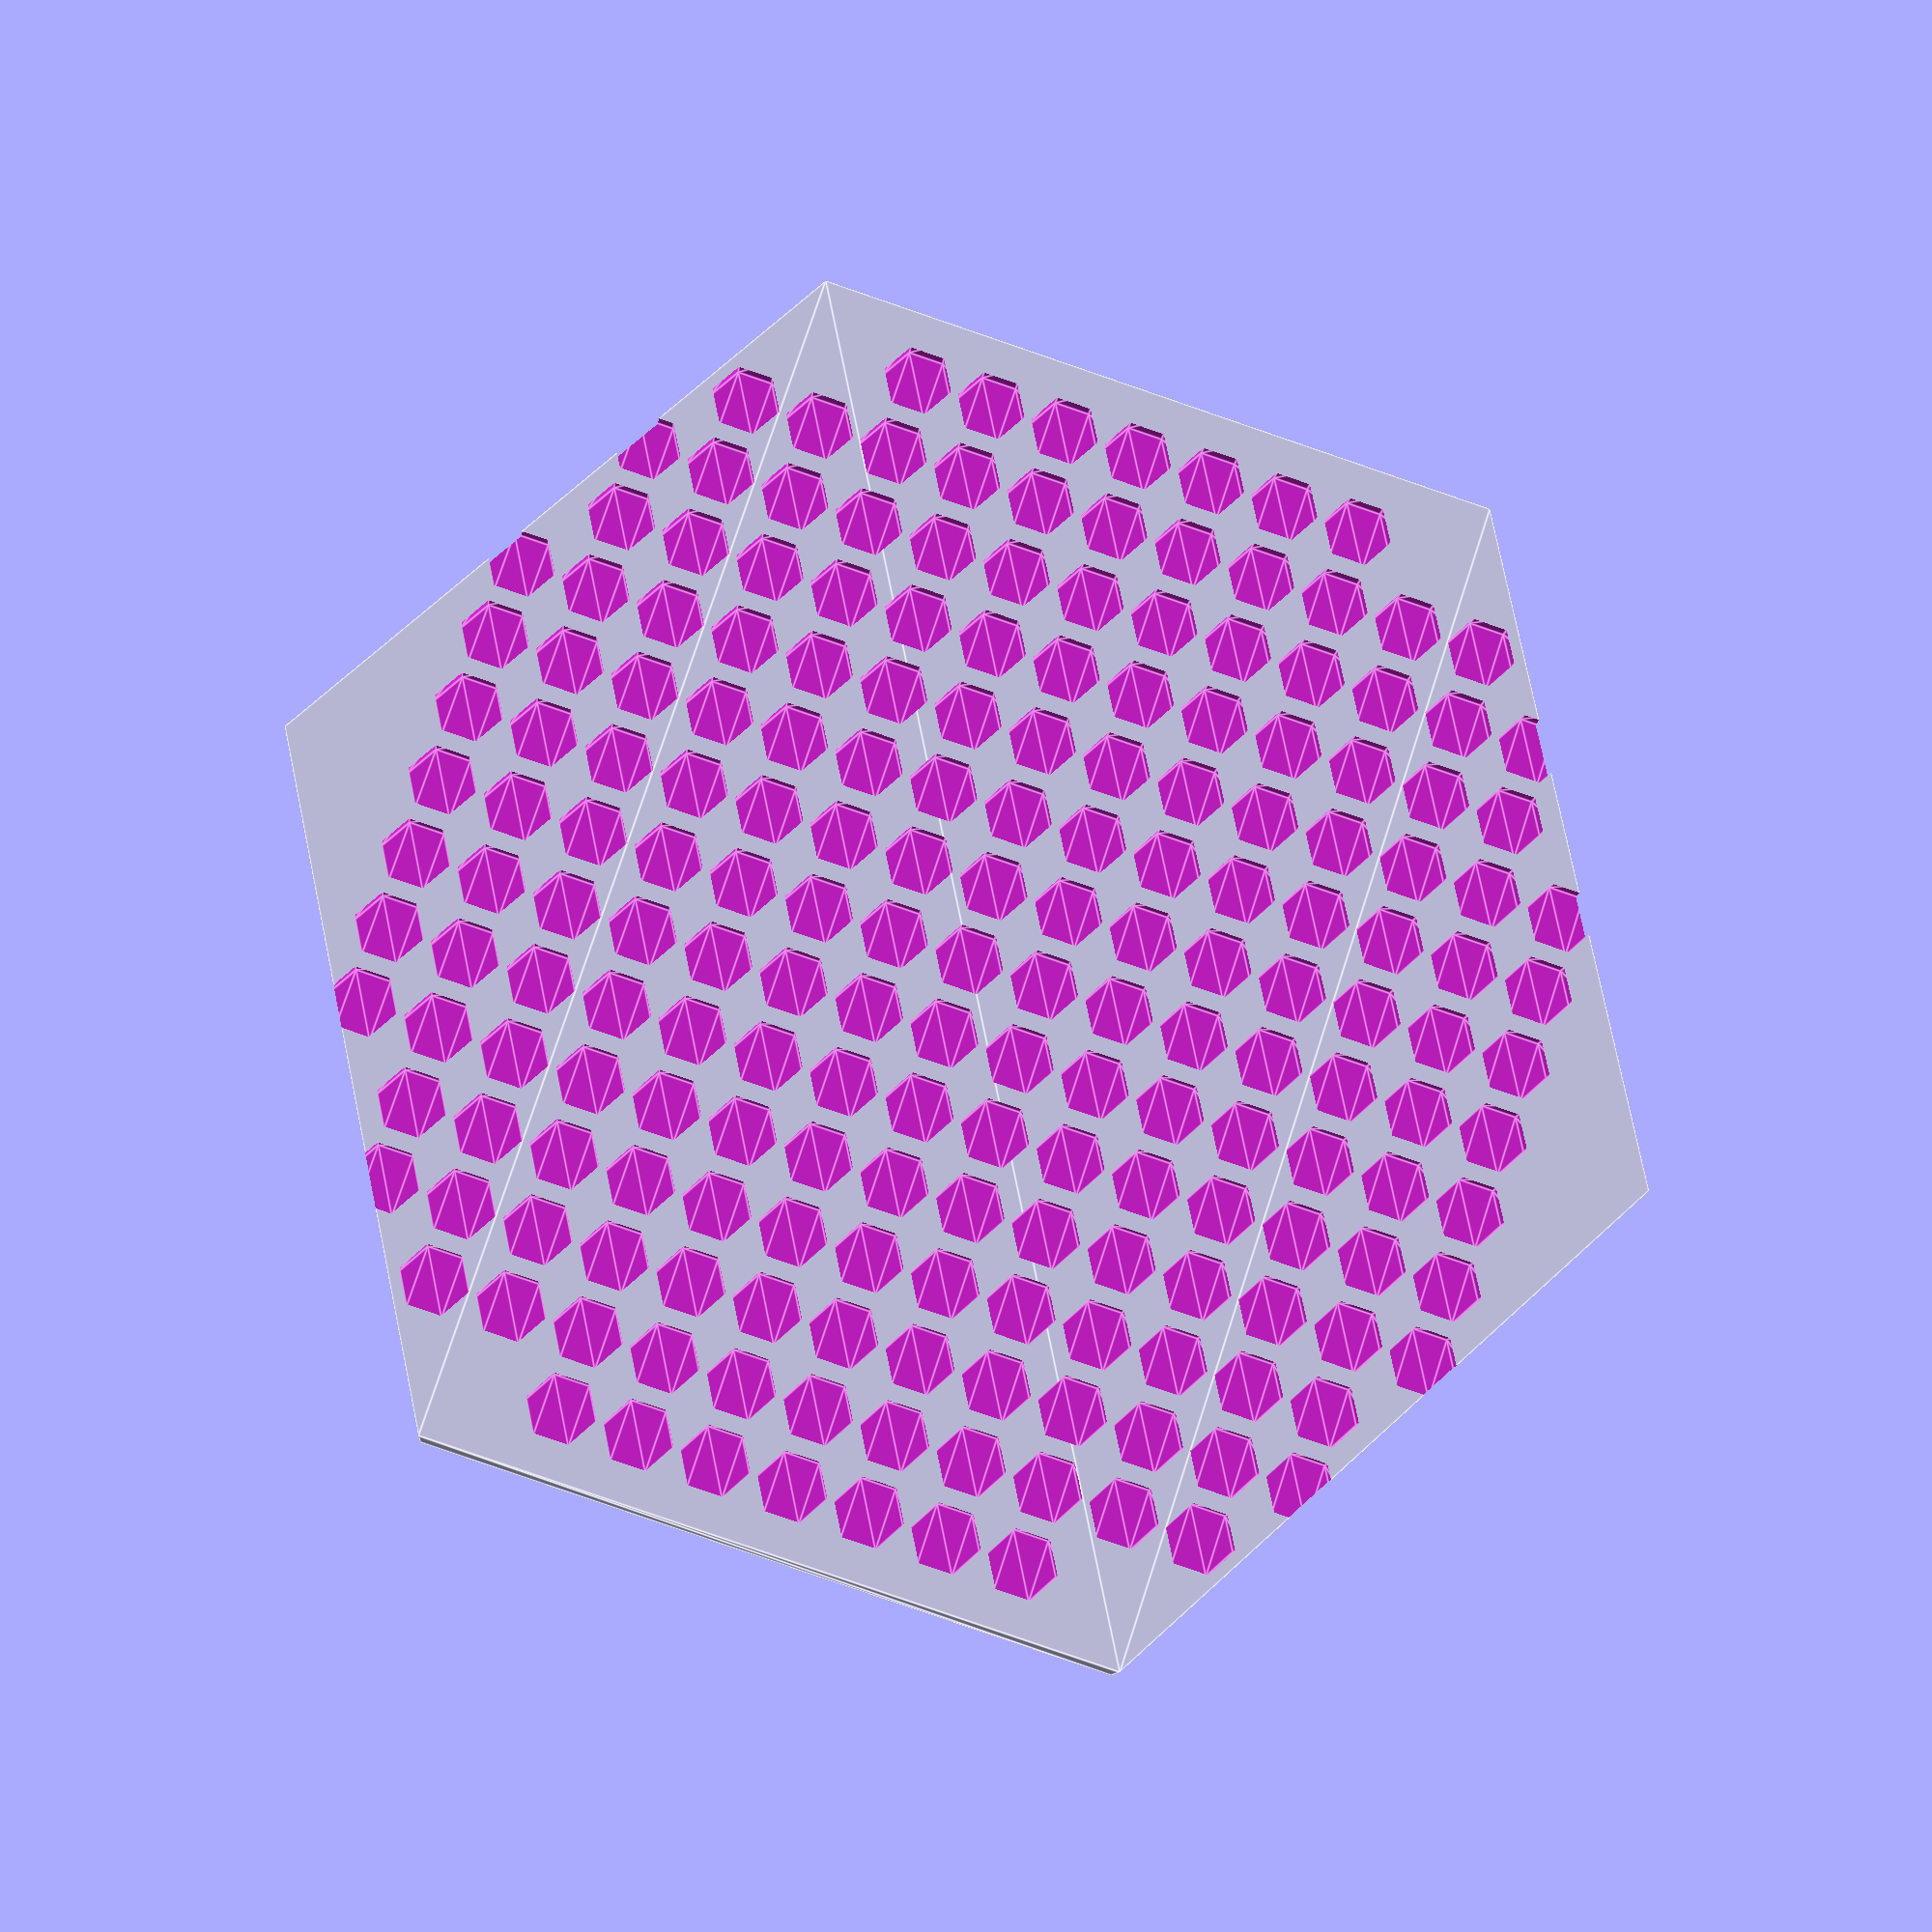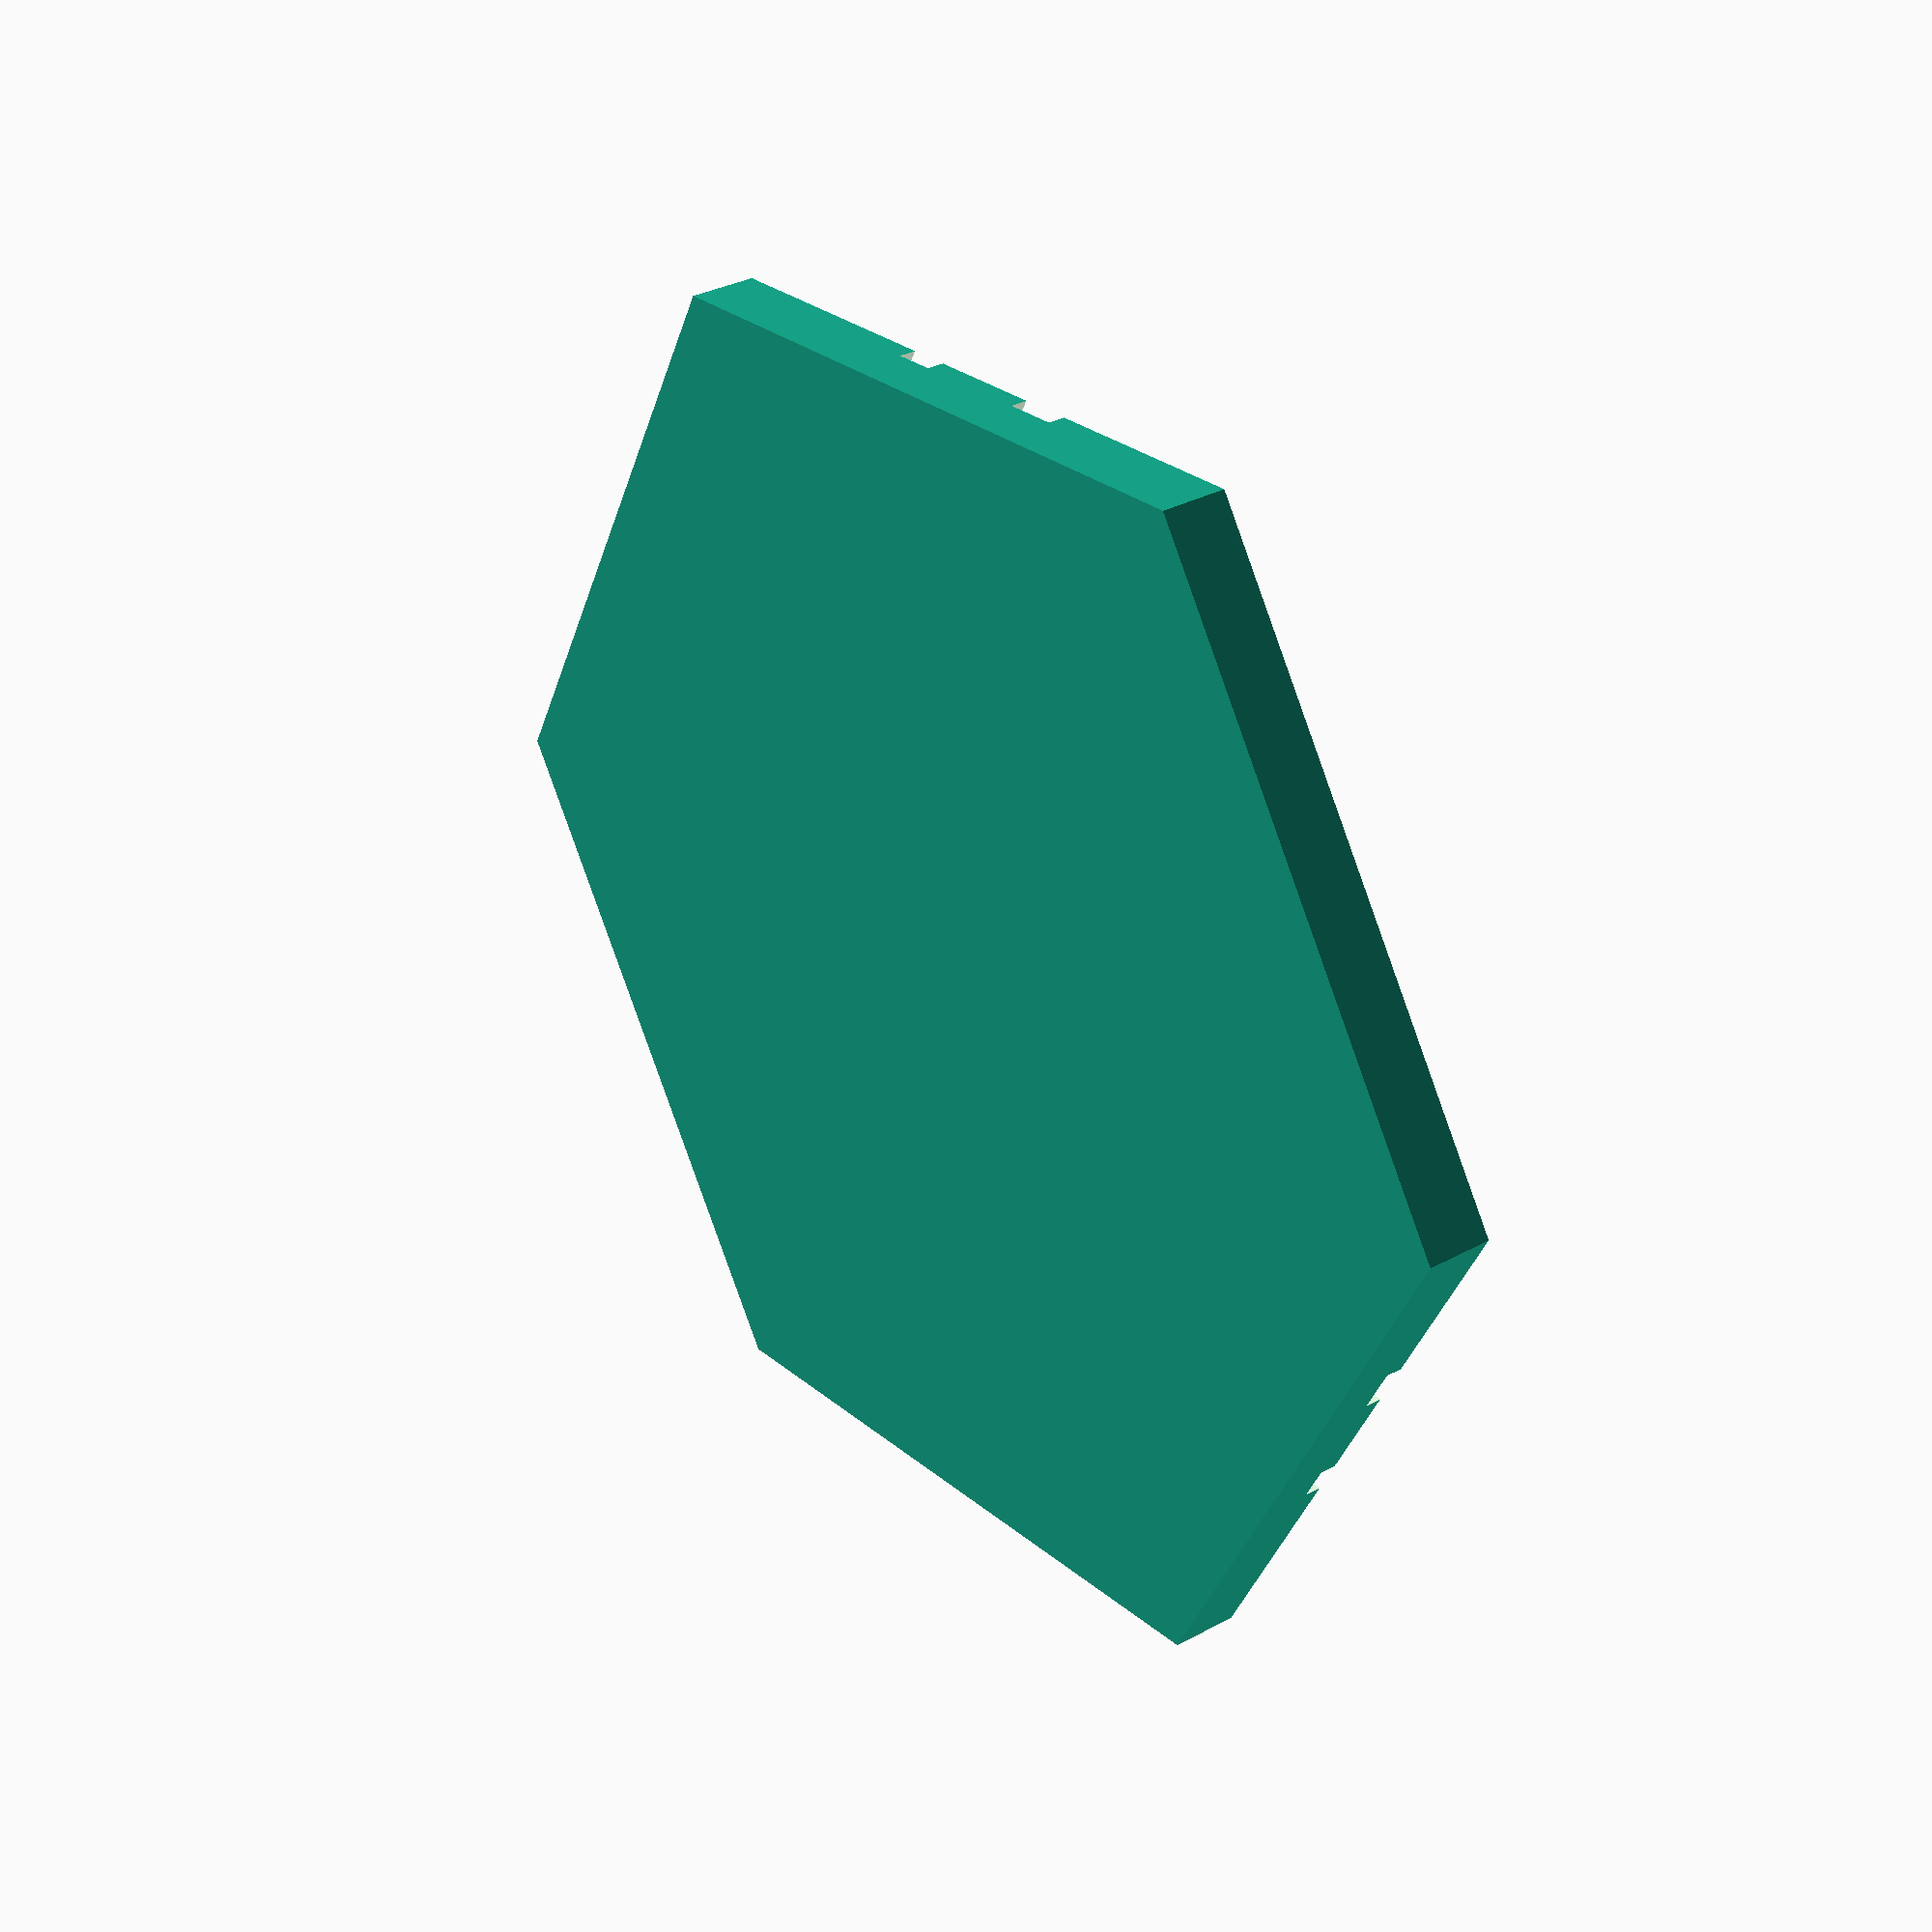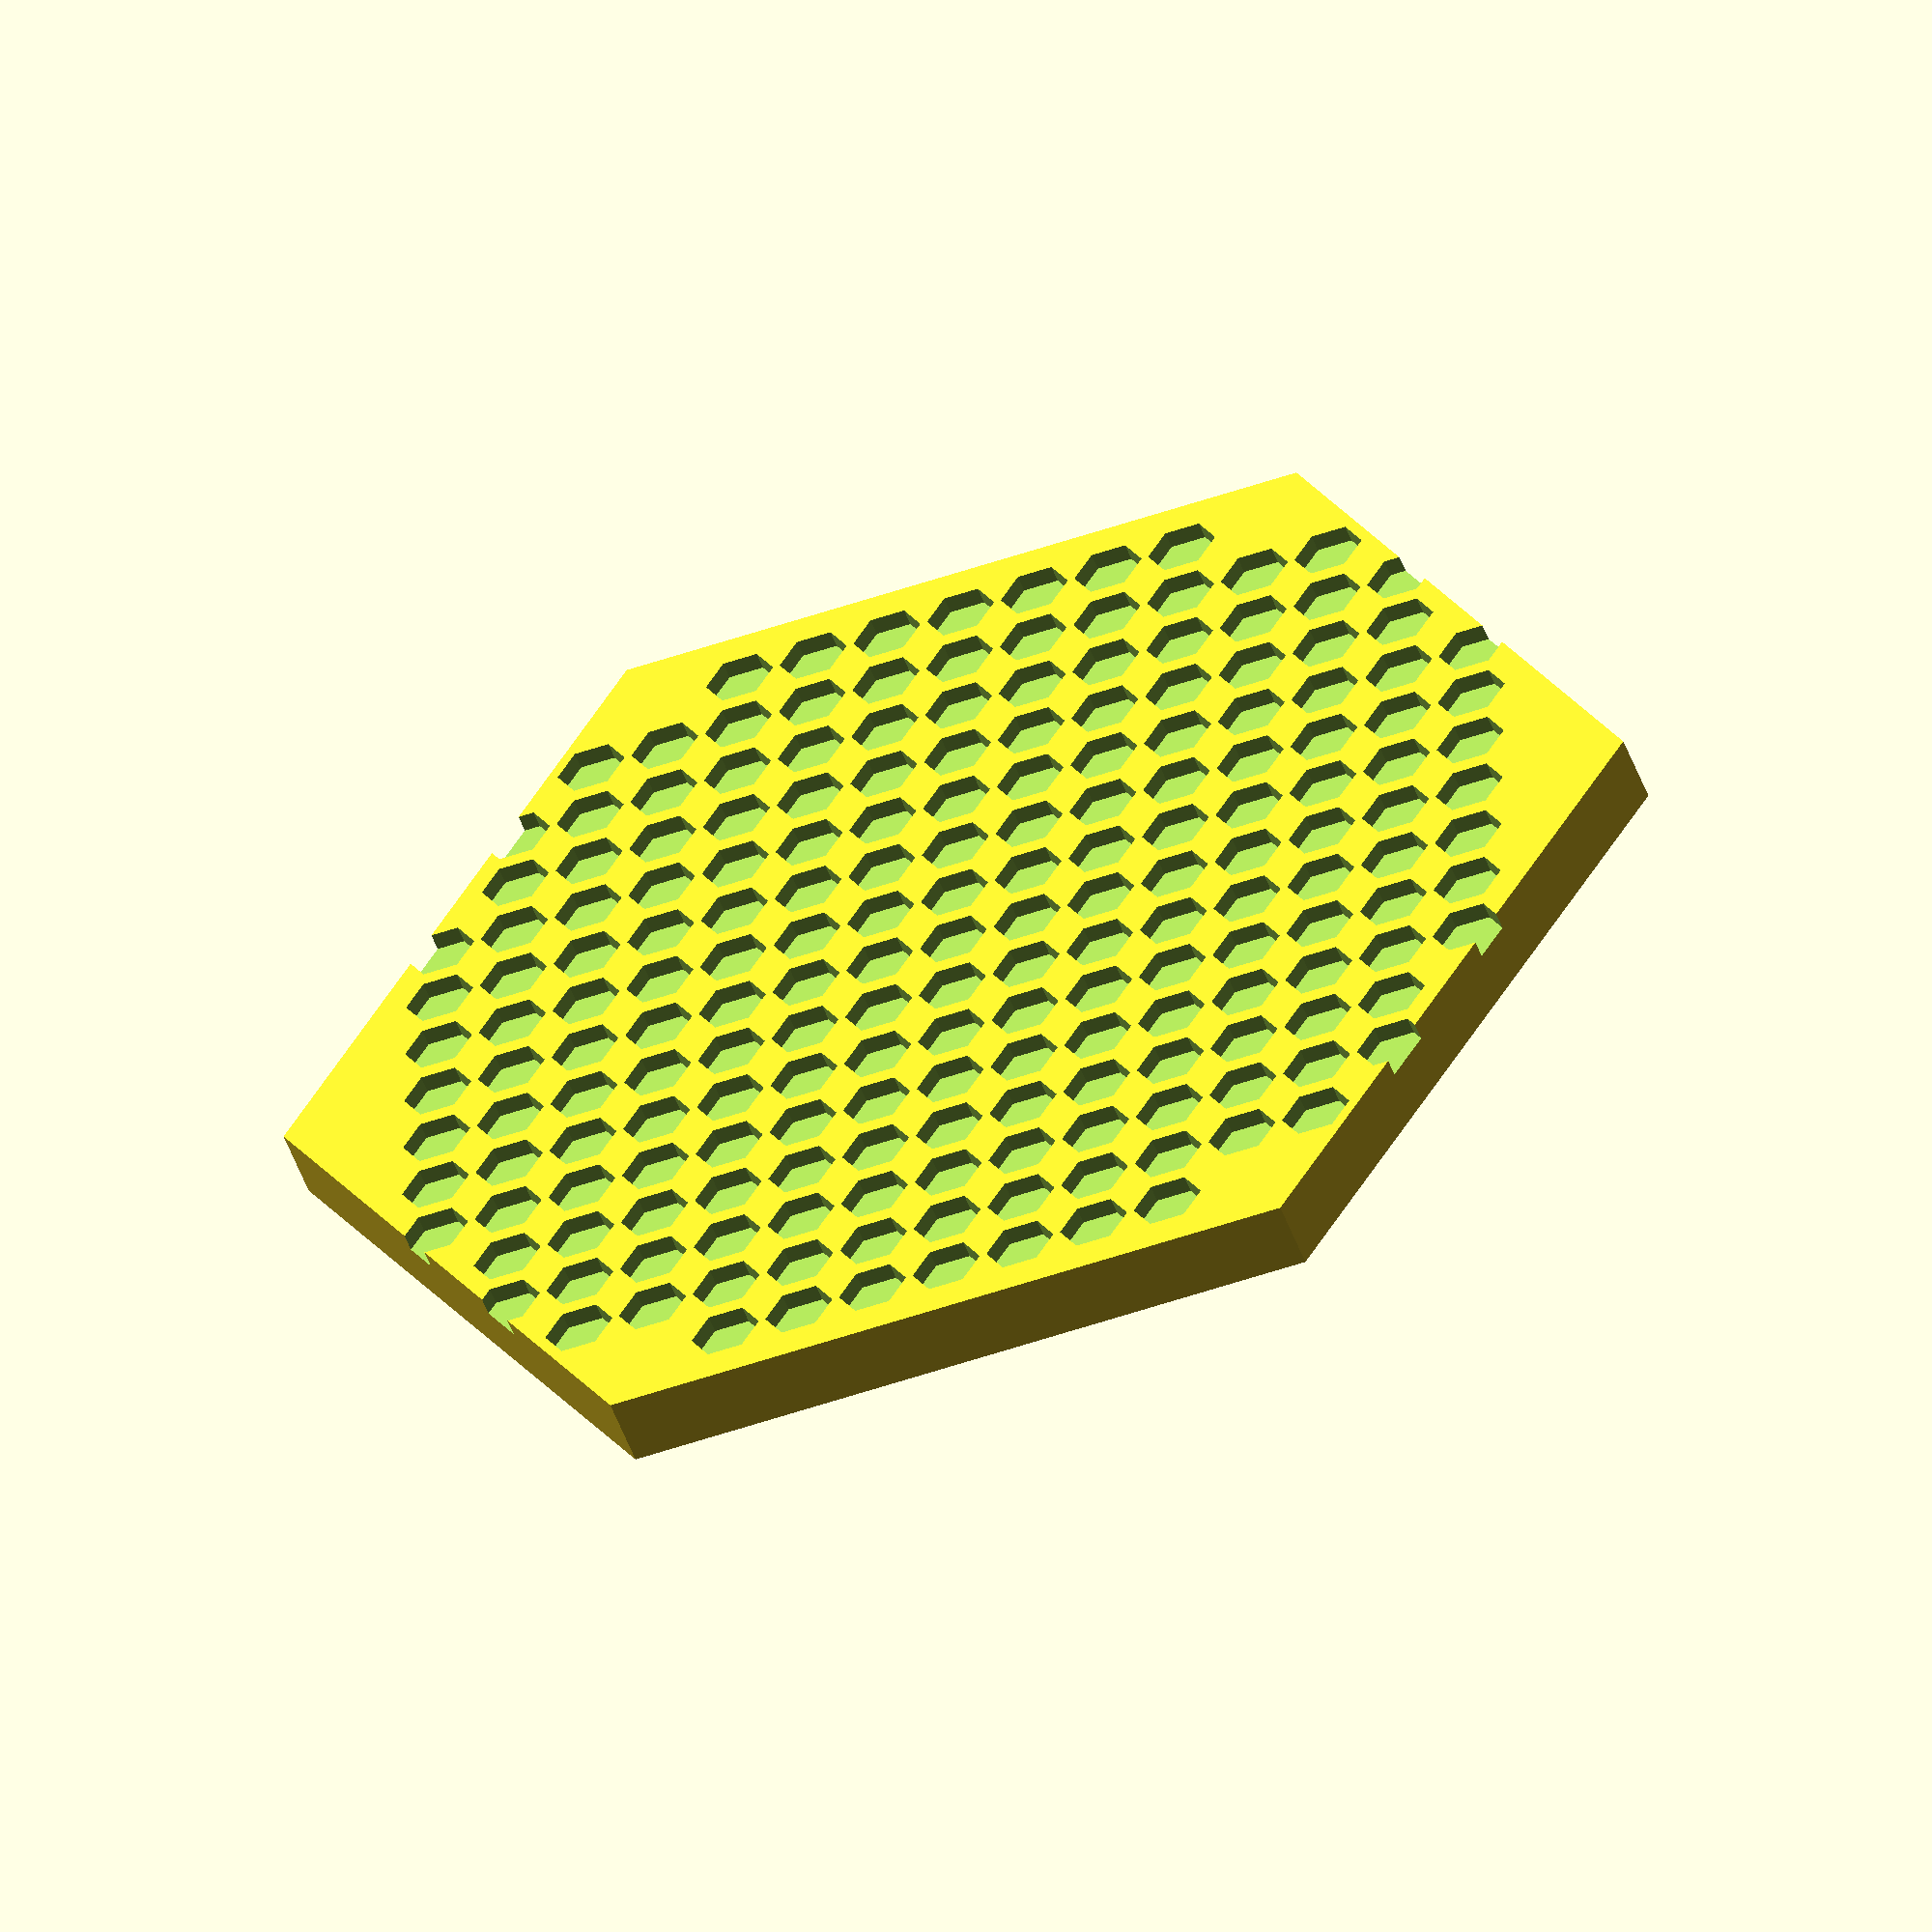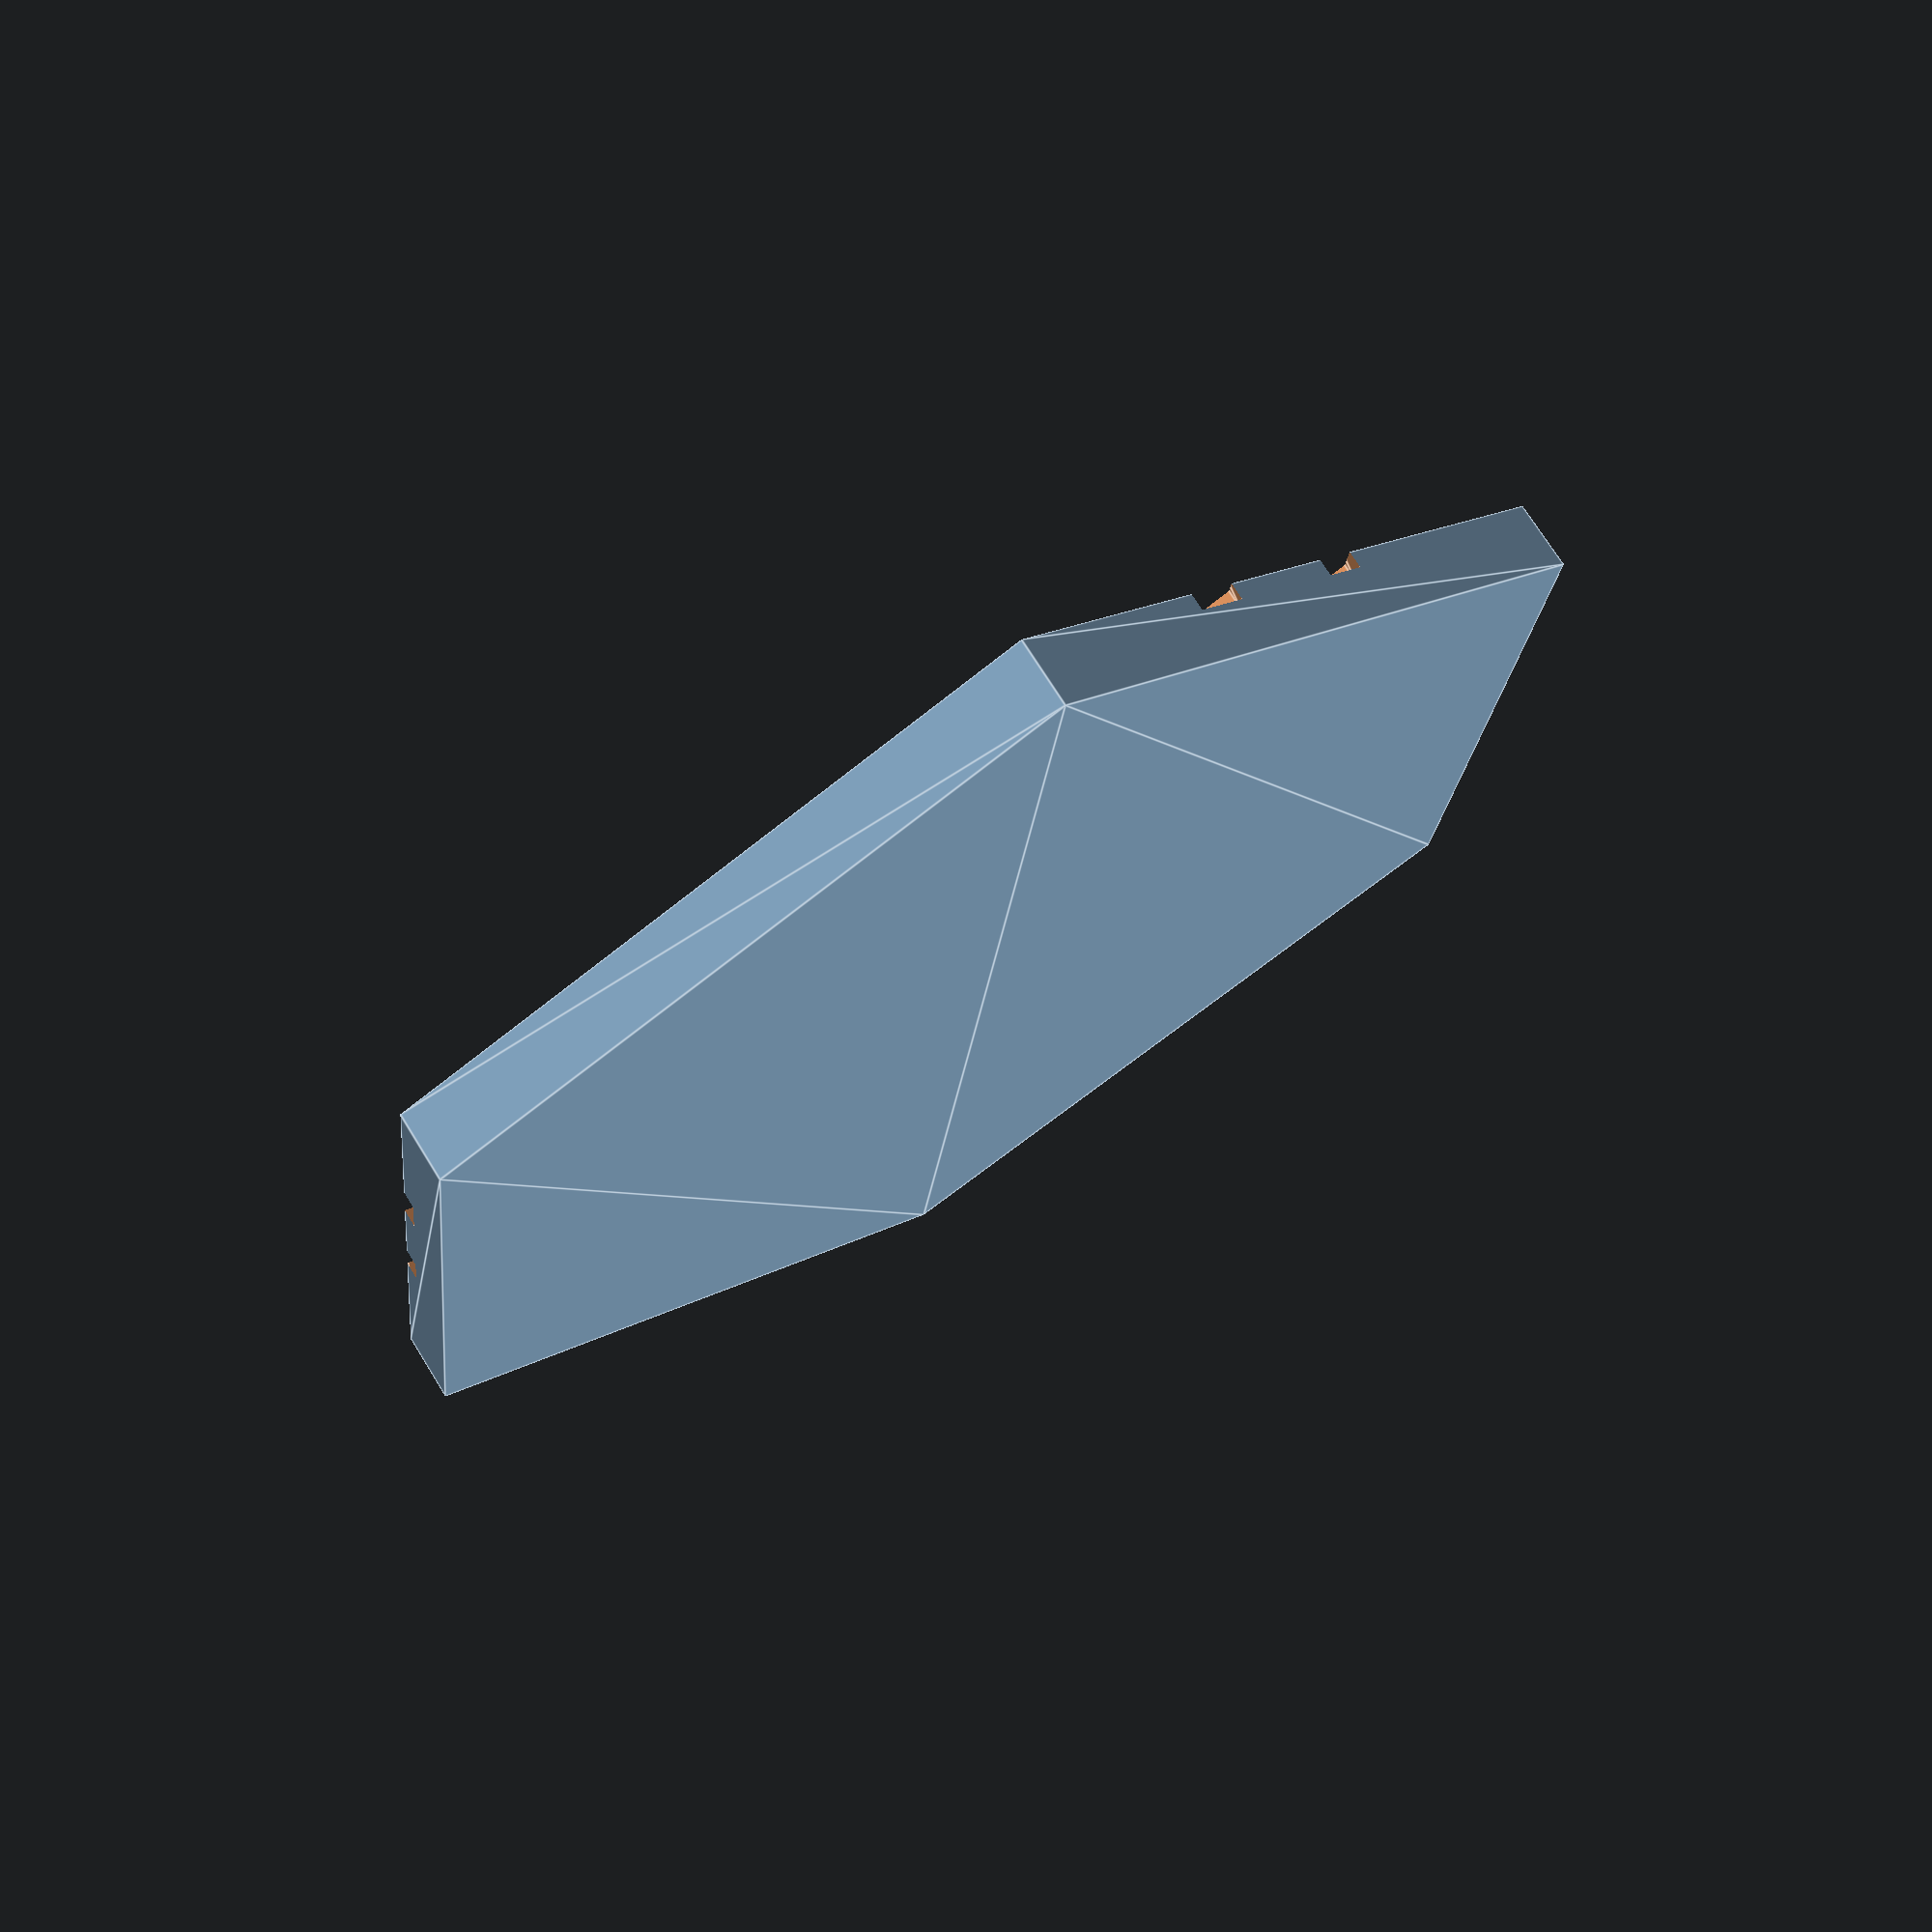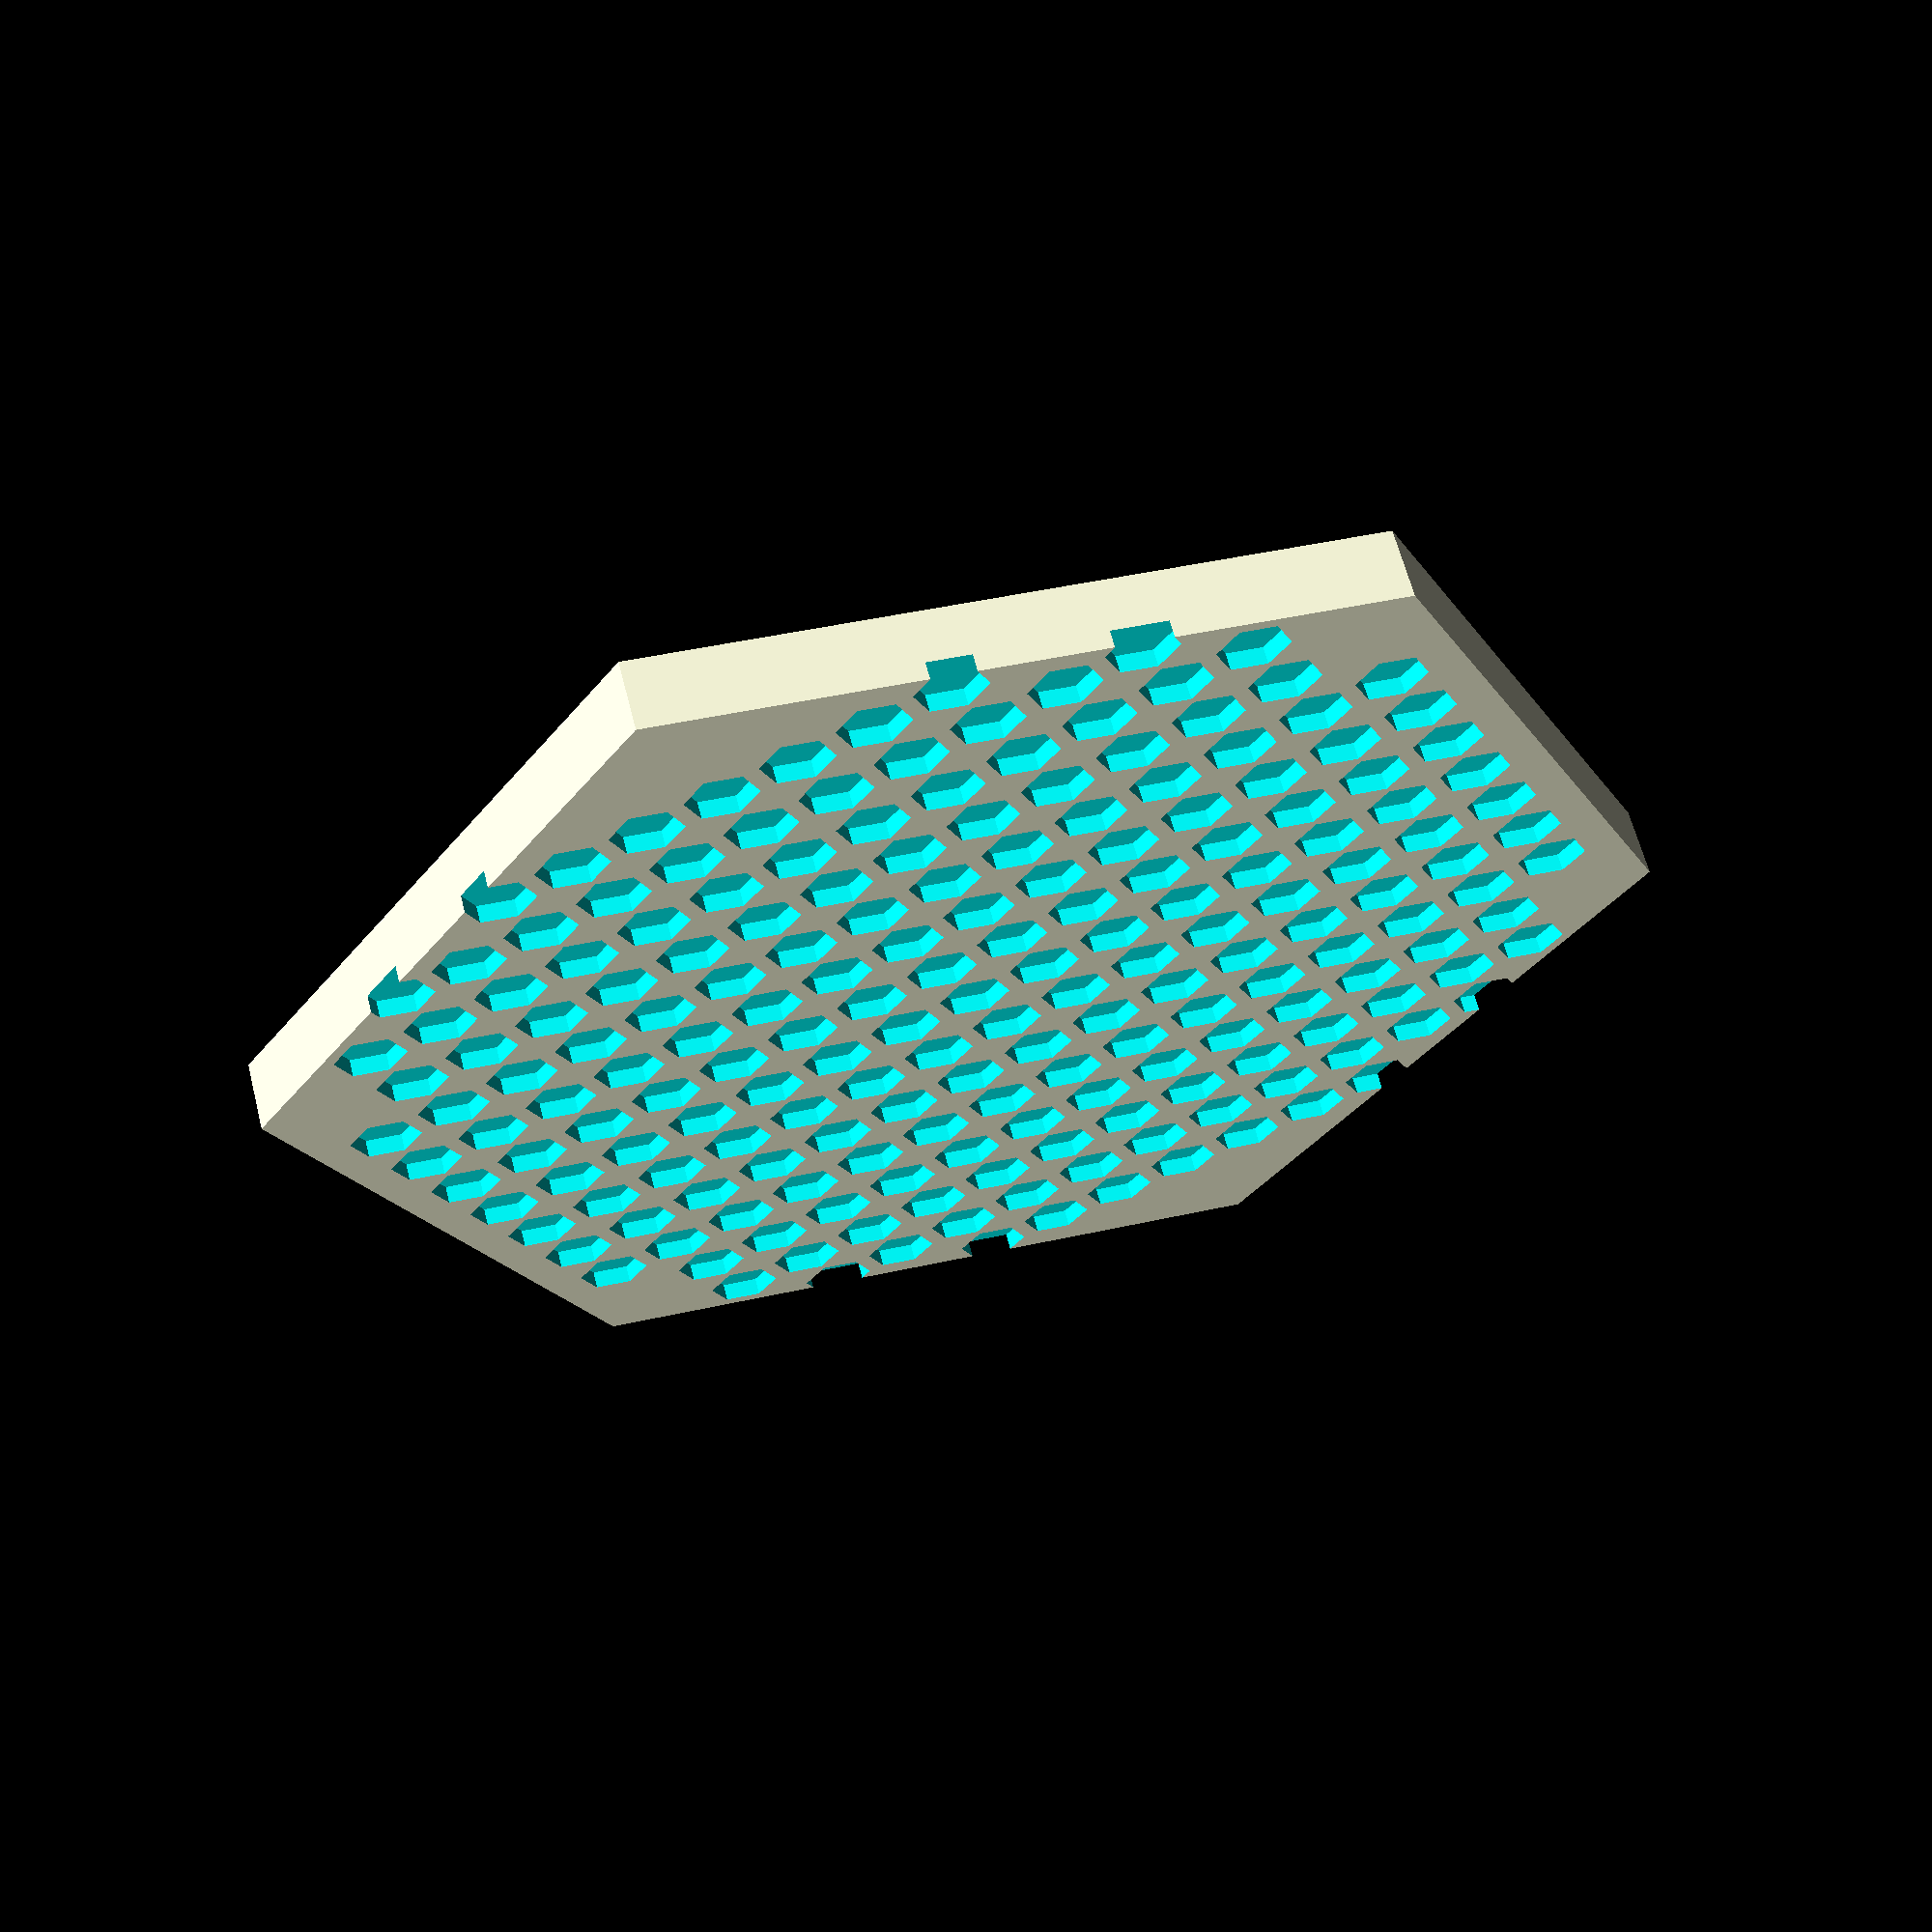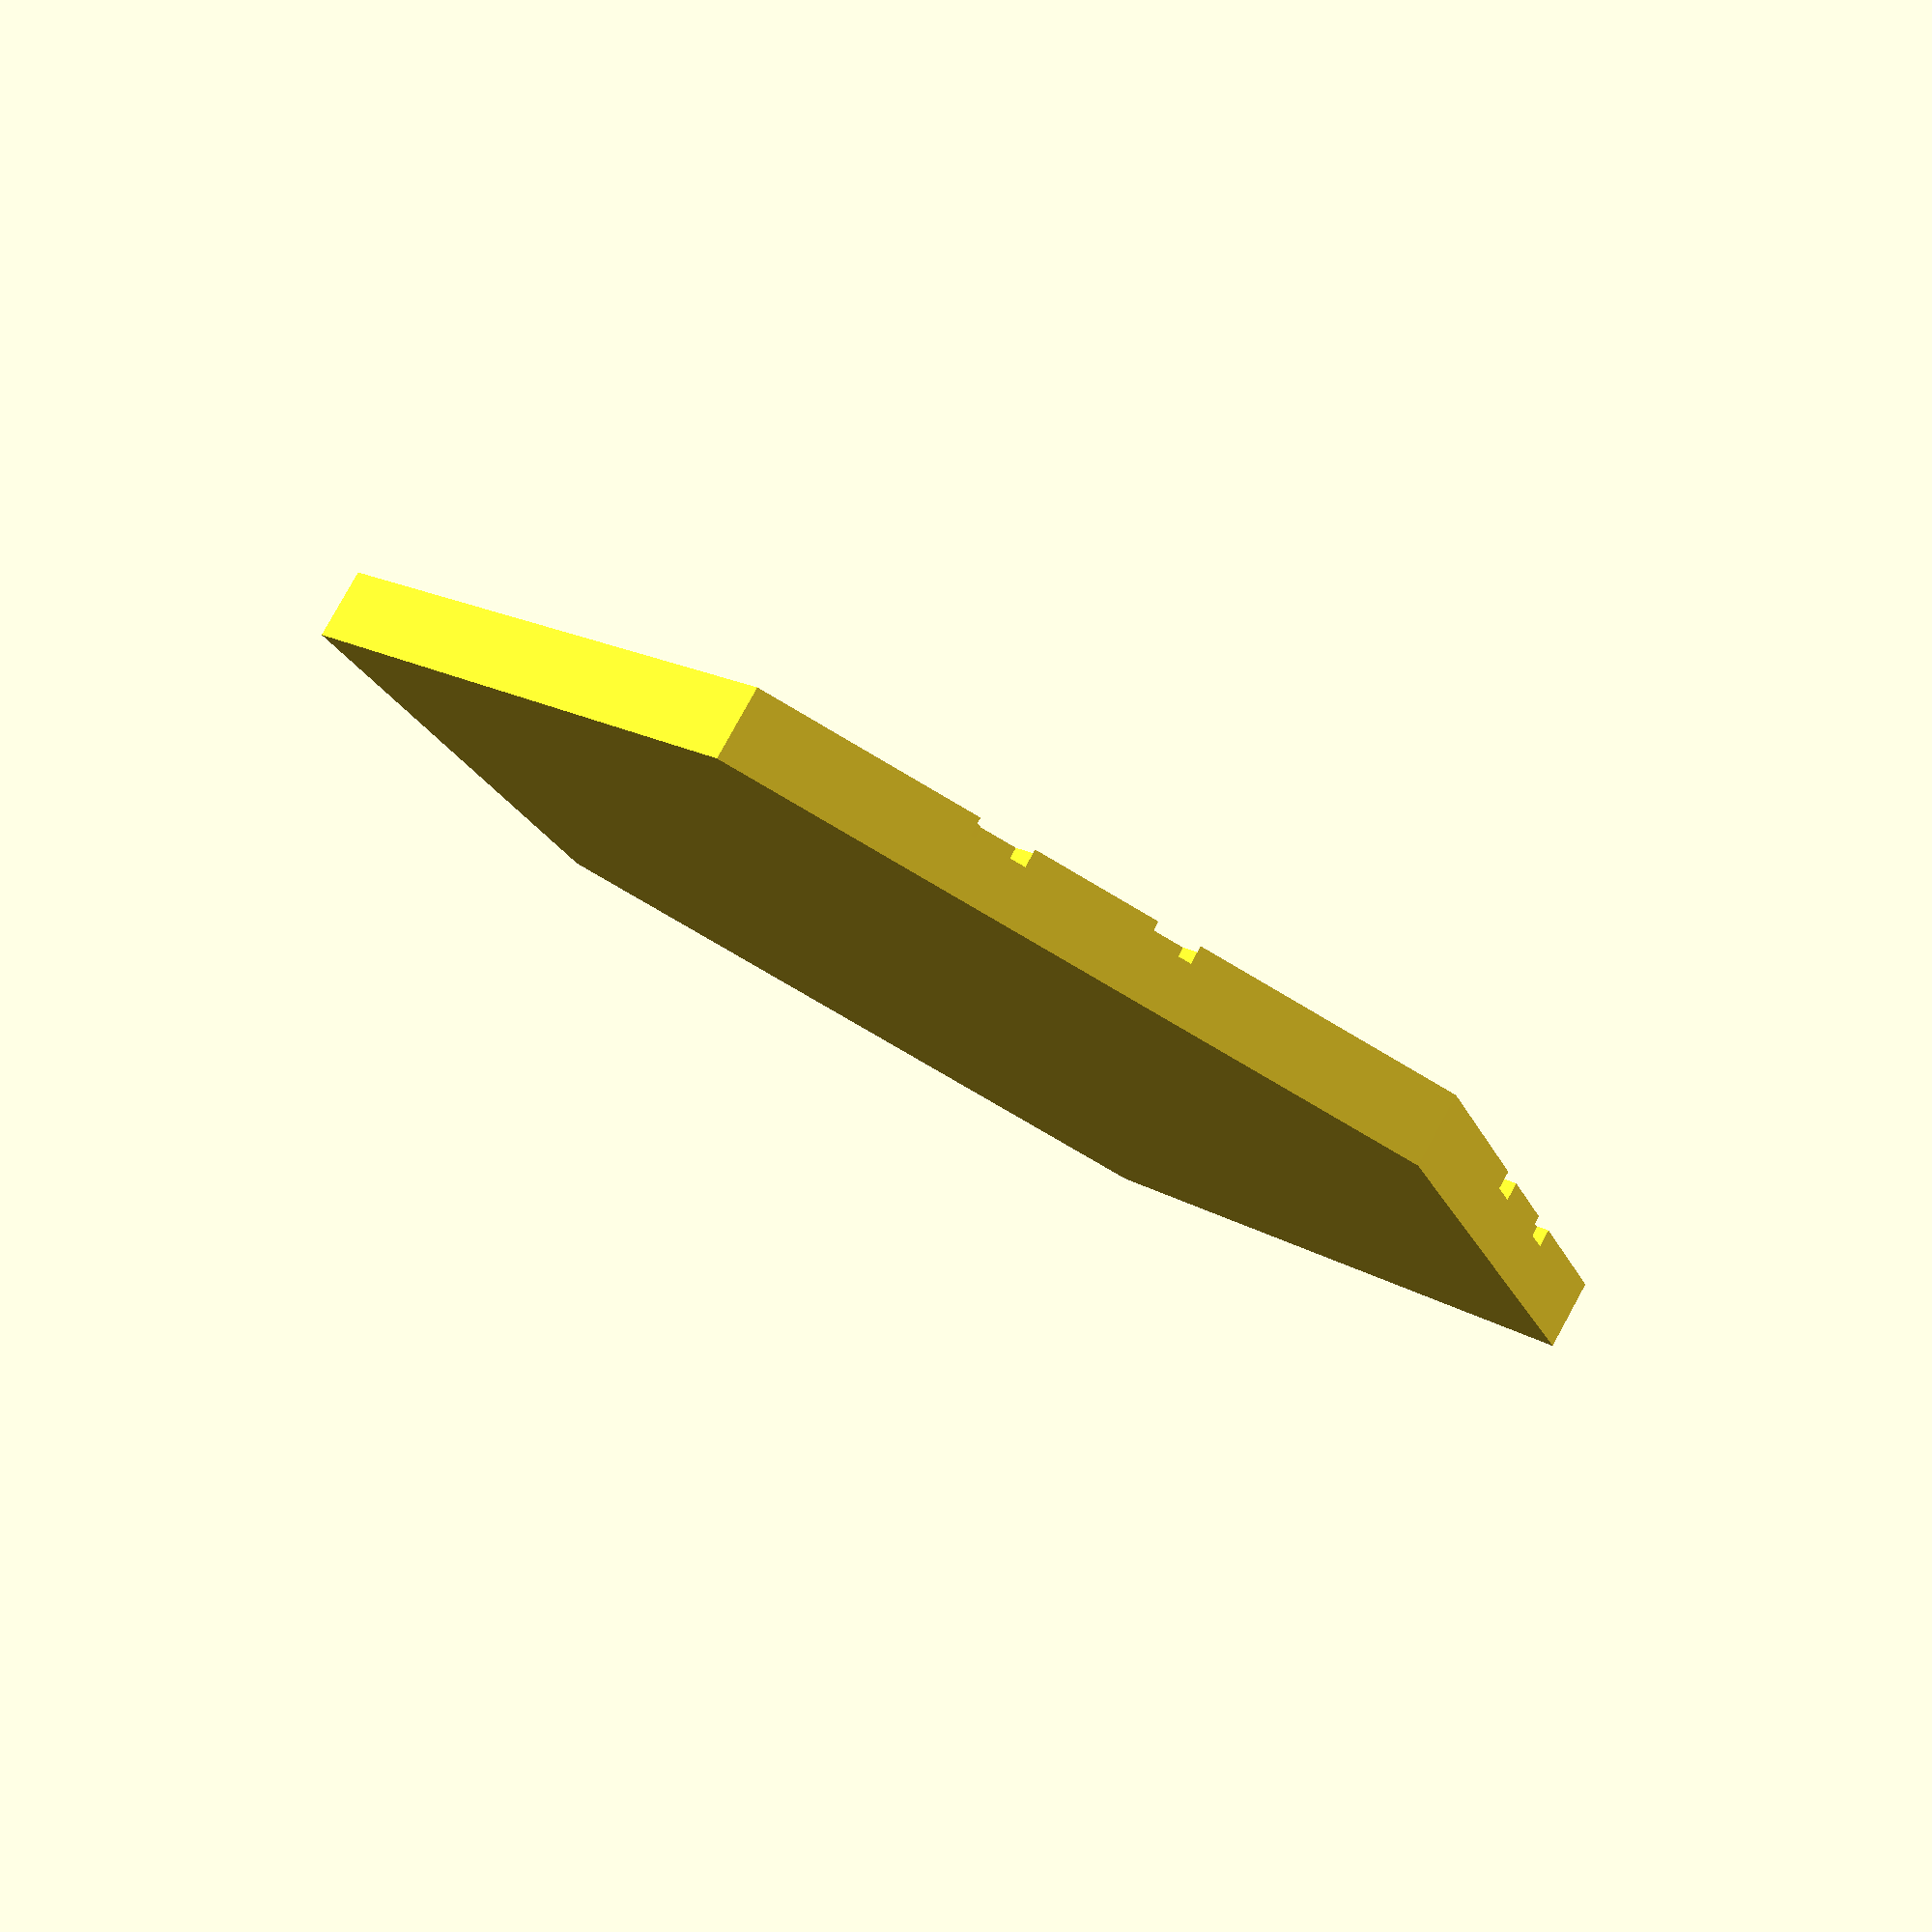
<openscad>
// (in millimeters)
sideWidth = 200; 
baseHeight = 20;
reservoirDepth = 5;
reservoirOffset = baseHeight - reservoirDepth;
reservoirWidth = 10;
// hexagon computations
diameter = 2 * sideWidth;
minimalRadius = cos(30) * sideWidth;
perimeter = 6 * sideWidth;
area = (minimalRadius * perimeter) / 2;

// Draw
difference() {
linear_extrude(height = baseHeight, convexity = 10, twist = 0)
    rotate(180) translate([0,0]) polygonWithArea(6, sideWidth);
    createTiles(reservoirWidth, 1, minimalRadius);
}

// One shape with corresponding text
module polygonWithArea(points, r) {
    polygon(ngon(points, r));
}

// List comprehension for creating N-gon vertices
function ngon(num, r) = 
  [for (i=[0:num-1], a=i*360/num) [ r*cos(a), r*sin(a) ]];

// reservoirs
module reservoir(x, y) {
    translate([x, y, reservoirOffset]) linear_extrude(height = baseHeight, convexity = 10, twist = 0) polygonWithArea(6, reservoirWidth);
}
  
// Creates tiled set of shapes over a parent 
module createTiles(childCircumradius, childPadding, parentInRadius) {
    distBetween = childCircumradius * 2 + childPadding * 2;
    numTilesY = parentInRadius / distBetween;
    echo("These are my vals: ", numTilesY, distBetween);
    for (multiplier = [0:1:numTilesY]) {
        for (xVal = [0:distBetween:computeXDist(parentInRadius, distBetween * multiplier)]) {
            reservoir(xVal, distBetween * multiplier);
            reservoir(xVal, -distBetween * multiplier);
            reservoir(-xVal, distBetween * multiplier);  
            reservoir(-xVal, -distBetween * multiplier);
        }
    }
}

function computeXDist(objectRadius, offset) = computeChordDistance(objectRadius, offset) / 2;

// Calculate the distance from a point on the circle (offset by x or y) to the edge of the given circle * 2. 
// See: https://www.ajdesigner.com/phpcircle/circle_arc_length_theta.php
// @param objectRadius Radius of parent object
// @param offset Distance from origin. Either x or y, but not both.
function computeChordDistance(objectRadius, offset) = 2 * sqrt(pow(objectRadius, 2) - pow(offset, 2));

// twist lock - "Principles of Interlocking"
  
// stand
  
// evaporation computation
  
// size computations


</openscad>
<views>
elev=10.8 azim=18.2 roll=355.0 proj=p view=edges
elev=328.9 azim=122.9 roll=231.7 proj=p view=solid
elev=53.9 azim=180.8 roll=20.6 proj=o view=wireframe
elev=287.5 azim=23.7 roll=148.2 proj=p view=edges
elev=117.9 azim=64.7 roll=194.2 proj=p view=solid
elev=98.7 azim=48.4 roll=331.2 proj=p view=solid
</views>
